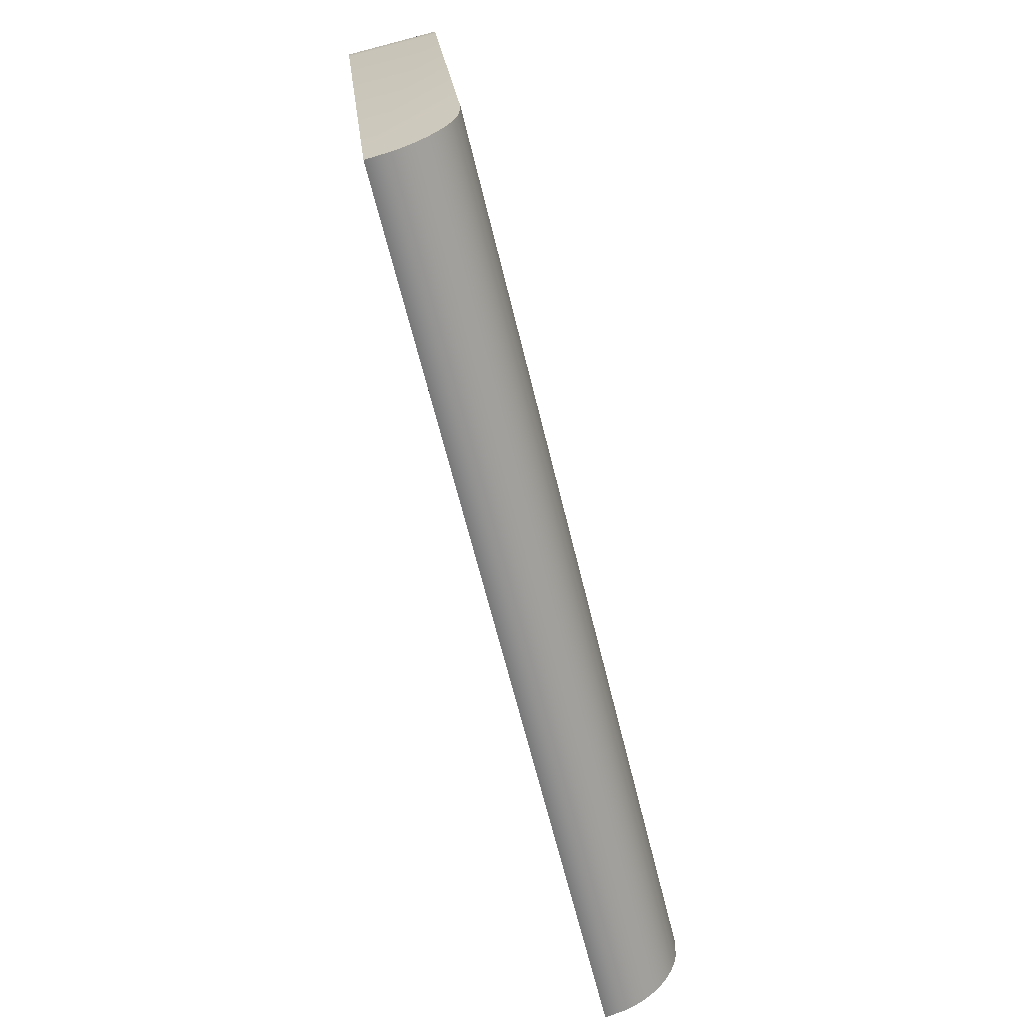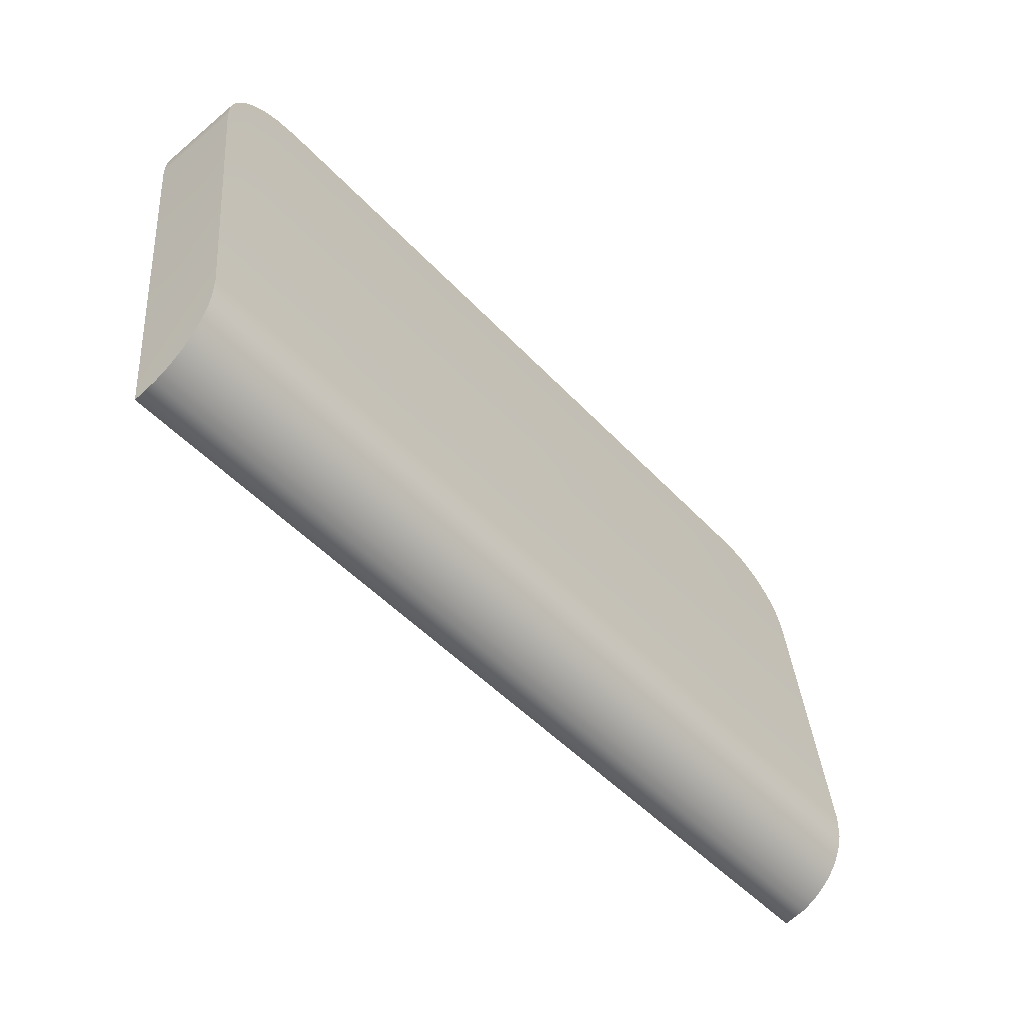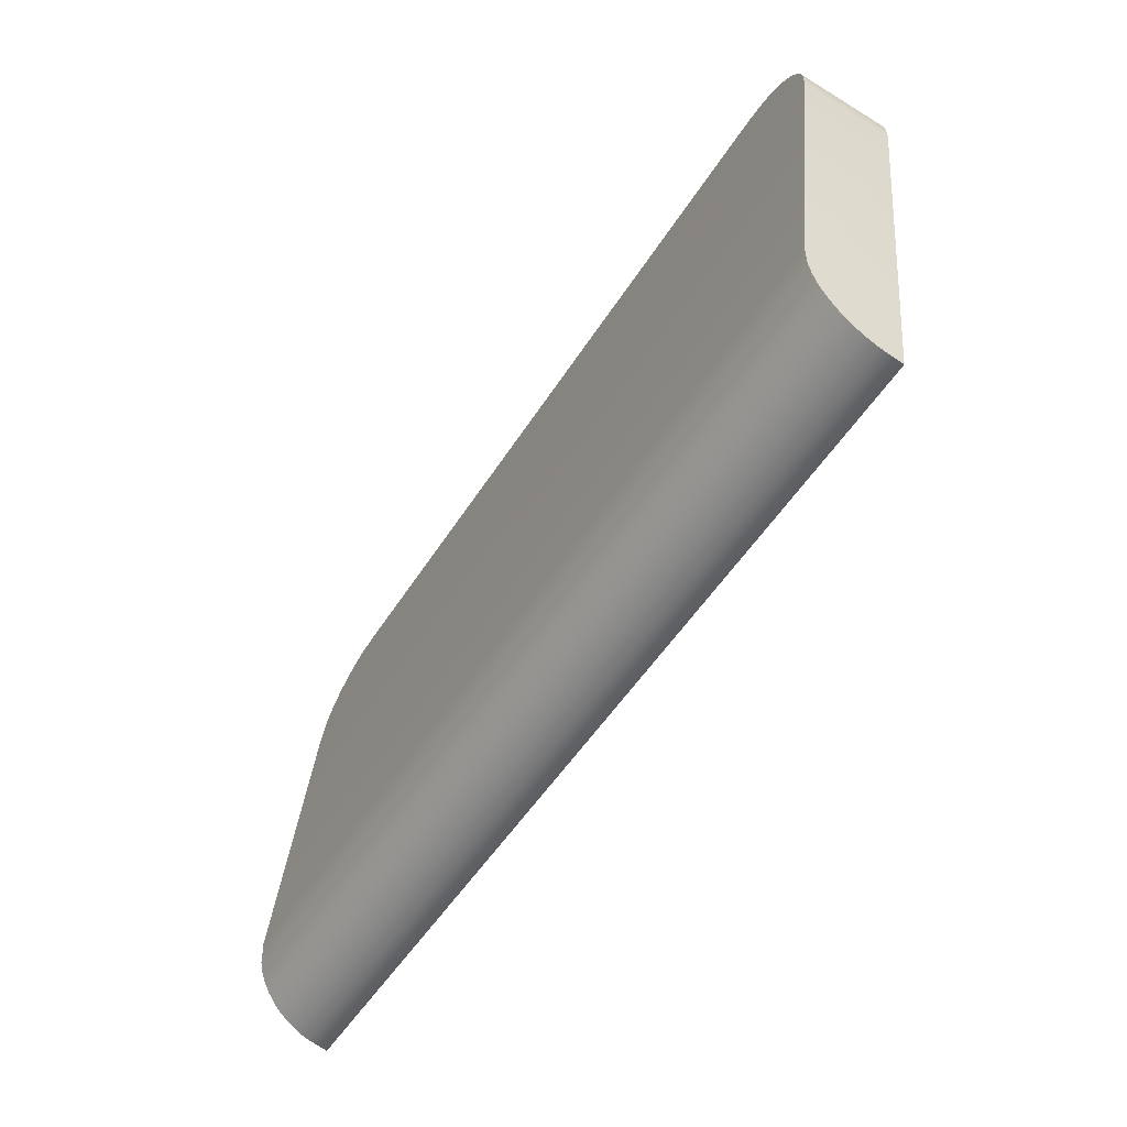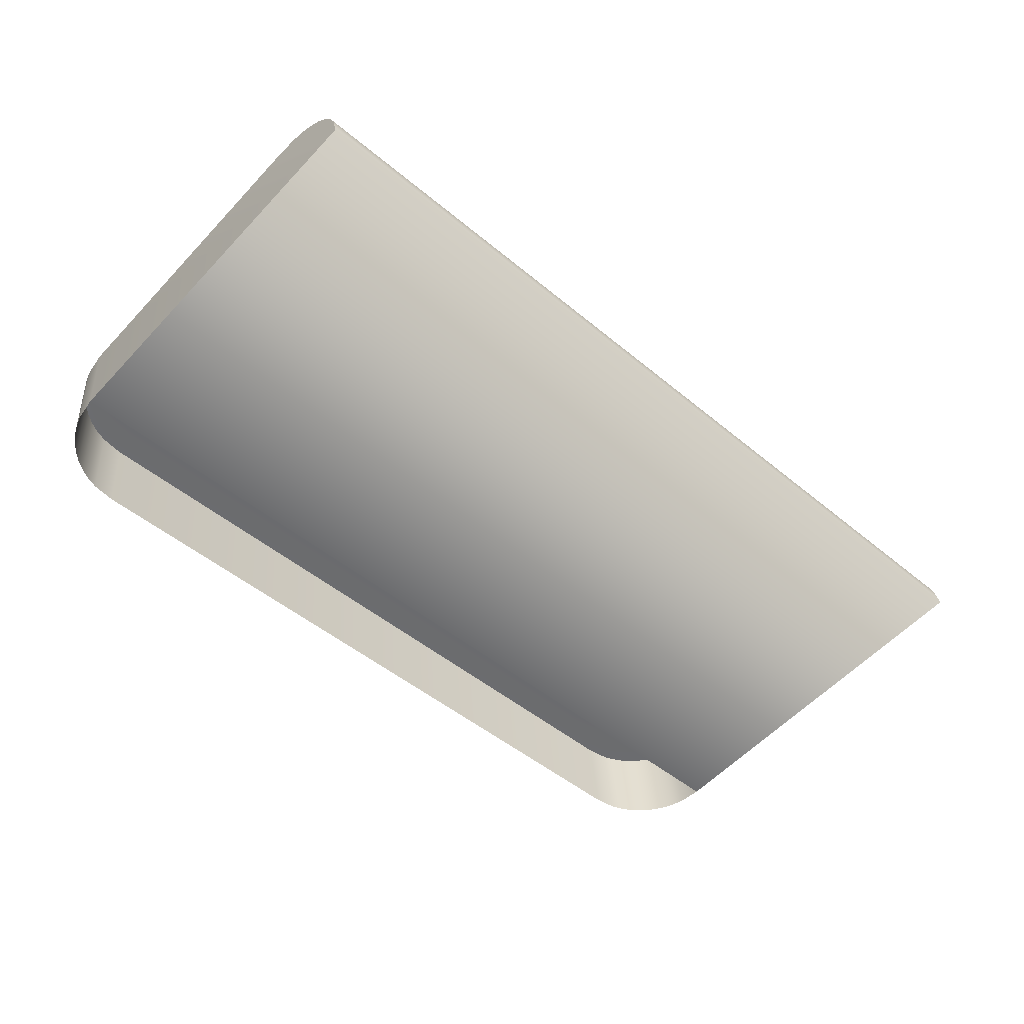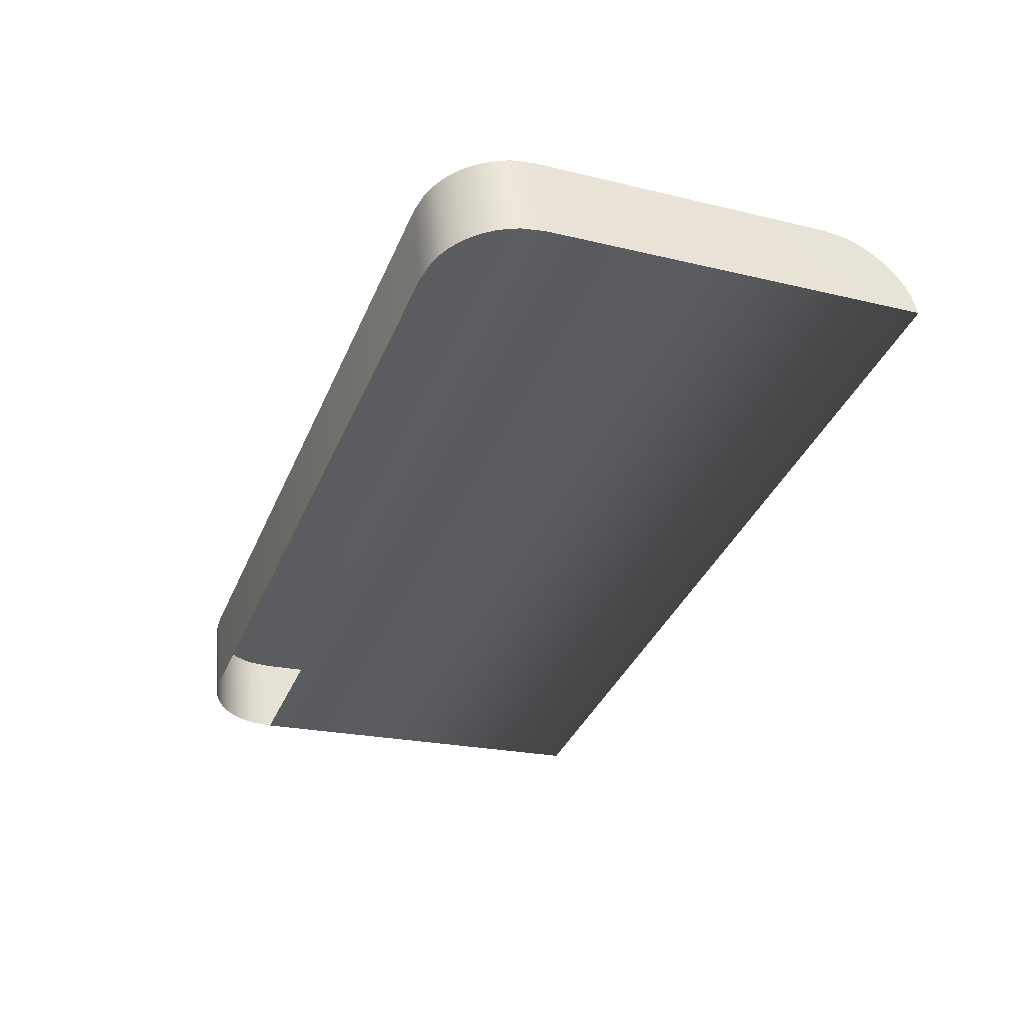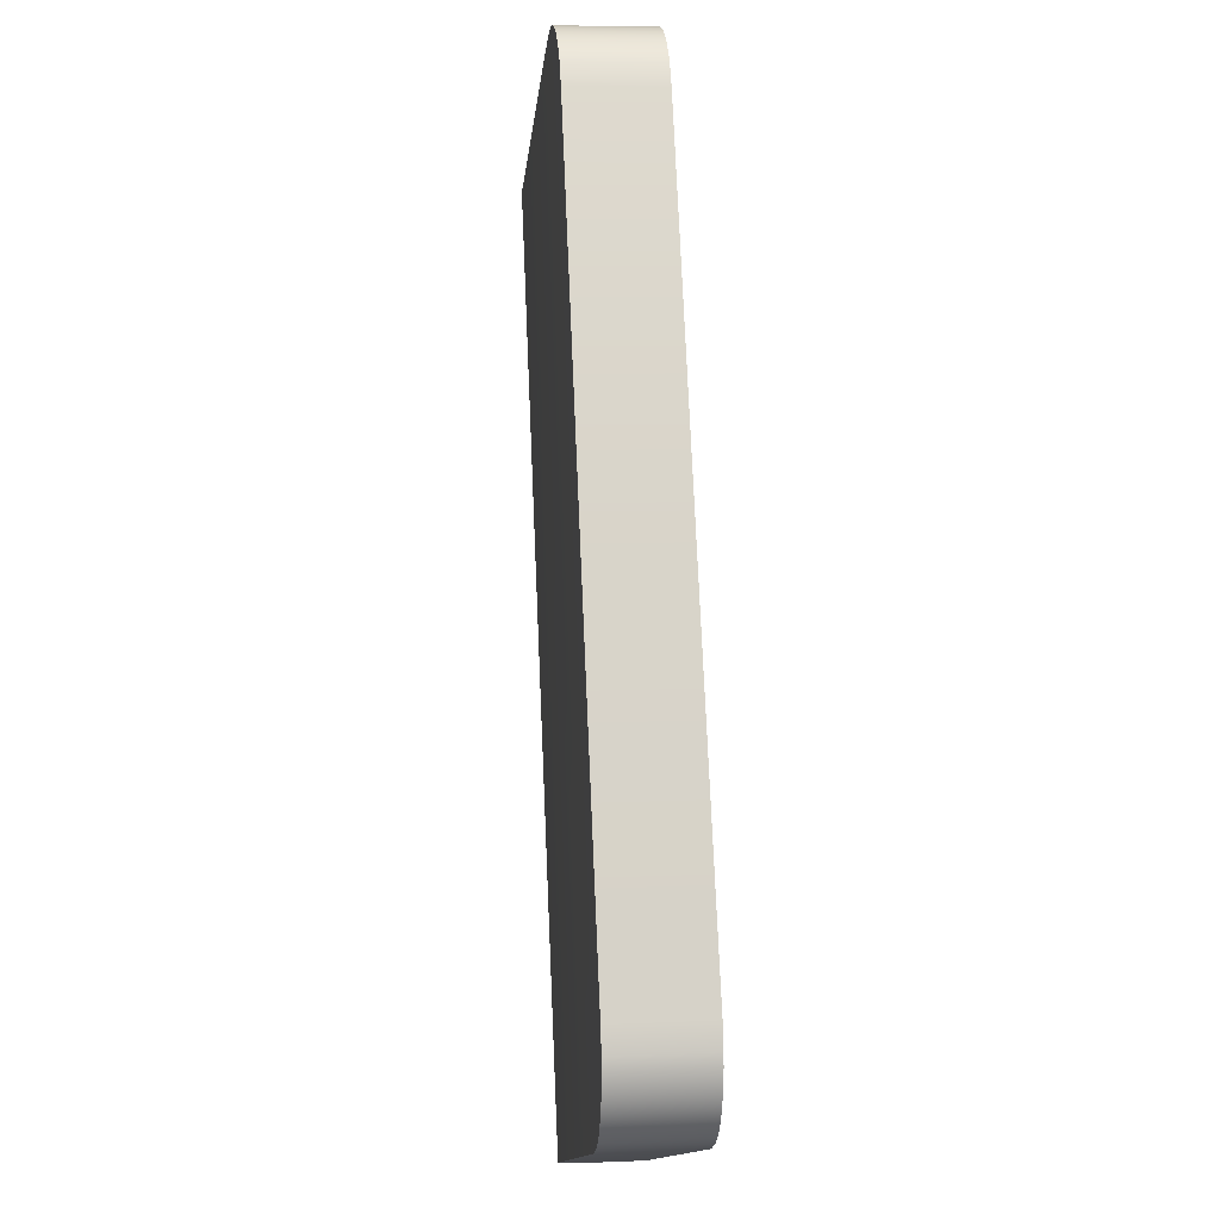
<metadata>
{"format":"obj","ext":"obj","renderer":"f3d","projection":"perspective","resolution":1024,"background":"white","views":[{"elev":-63.7,"azim":103.6,"up":"+Z"},{"elev":-48.8,"azim":130.6,"up":"+Z"},{"elev":-51.4,"azim":-121.3,"up":"+Z"},{"elev":-48.9,"azim":137.2,"up":"+Y"},{"elev":-38.3,"azim":68.2,"up":"+Y"},{"elev":75.9,"azim":-92.5,"up":"+Z"}]}
</metadata>
<code>
o Function_Keys_2_1/Function_Keys_2/mesh23/mesh23-geometry#mesh23-geometry
v 0.7285 -0.01526 0.4313
v 0.6424 -0.02559 0.4302
v 0.7285 -0.02559 0.4302
v 0.6424 -0.01526 0.4313
v 0.7312 -0.01522 0.4309
v 0.7389 -0.01029 0.3848
v 0.6397 -0.02555 0.4298
v 0.7312 -0.02555 0.4298
v 0.6397 -0.01522 0.4309
v 0.7325 -0.01517 0.4305
v 0.6384 -0.01517 0.4305
v 0.6384 -0.0255 0.4294
v 0.7325 -0.0255 0.4294
v 0.7337 -0.01511 0.4299
v 0.6372 -0.01511 0.4299
v 0.7337 -0.02544 0.4288
v 0.7349 -0.01503 0.4291
v 0.6361 -0.01503 0.4291
v 0.7349 -0.02536 0.428
v 0.7359 -0.01493 0.4283
v 0.635 -0.01493 0.4283
v 0.6372 -0.02544 0.4288
v 0.7359 -0.02526 0.4272
v 0.7368 -0.01482 0.4272
v 0.6341 -0.01482 0.4272
v 0.6361 -0.02536 0.428
v 0.7368 -0.02515 0.4261
v 0.7375 -0.0147 0.4261
v 0.6334 -0.0147 0.4261
v 0.635 -0.02526 0.4272
v 0.7375 -0.02503 0.425
v 0.7381 -0.01457 0.4249
v 0.6328 -0.01457 0.4249
v 0.6341 -0.02515 0.4261
v 0.7381 -0.0249 0.4238
v 0.7386 -0.01444 0.4236
v 0.6324 -0.01444 0.4236
v 0.6334 -0.02503 0.425
v 0.7386 -0.02477 0.4225
v 0.7389 -0.01415 0.421
v 0.632 -0.01029 0.3848
v 0.6328 -0.0249 0.4238
v 0.7389 -0.02448 0.4199
v 0.7389 -0.01951 0.3734
v 0.632 -0.01415 0.421
v 0.632 -0.01036 0.3821
v 0.6324 -0.02477 0.4225
v 0.7389 -0.01036 0.3821
v 0.632 -0.02448 0.4199
v 0.632 -0.01951 0.3734
v 0.7389 -0.01065 0.3808
v 0.632 -0.01065 0.3808
v 0.7389 -0.01112 0.3795
v 0.632 -0.01112 0.3795
v 0.632 -0.01688 0.374
v 0.7389 -0.01175 0.3783
v 0.632 -0.01175 0.3783
v 0.7389 -0.01688 0.374
v 0.632 -0.01565 0.3746
v 0.7389 -0.01253 0.3772
v 0.632 -0.01253 0.3772
v 0.7389 -0.01565 0.3746
v 0.632 -0.0145 0.3753
v 0.7389 -0.01345 0.3762
v 0.632 -0.01345 0.3762
v 0.7389 -0.0145 0.3753
f 1 2 3
f 2 1 4
f 3 2 1
f 4 1 2
f 3 5 1
f 1 5 3
f 6 4 1
f 1 4 6
f 4 7 2
f 2 7 4
f 5 3 8
f 8 3 5
f 6 1 5
f 5 1 6
f 6 9 4
f 4 9 6
f 7 4 9
f 9 4 7
f 8 10 5
f 5 10 8
f 6 5 10
f 10 5 6
f 6 11 9
f 9 11 6
f 9 12 7
f 7 12 9
f 10 8 13
f 13 8 10
f 6 10 14
f 14 10 6
f 6 15 11
f 11 15 6
f 12 9 11
f 11 9 12
f 16 10 13
f 13 10 16
f 10 16 14
f 14 16 10
f 6 14 17
f 17 14 6
f 6 18 15
f 15 18 6
f 15 12 11
f 11 12 15
f 19 14 16
f 16 14 19
f 14 19 17
f 17 19 14
f 6 17 20
f 20 17 6
f 6 21 18
f 18 21 6
f 18 22 15
f 15 22 18
f 12 15 22
f 22 15 12
f 23 17 19
f 19 17 23
f 17 23 20
f 20 23 17
f 6 20 24
f 24 20 6
f 6 25 21
f 21 25 6
f 21 26 18
f 18 26 21
f 22 18 26
f 26 18 22
f 27 20 23
f 23 20 27
f 20 27 24
f 24 27 20
f 6 24 28
f 28 24 6
f 6 29 25
f 25 29 6
f 25 30 21
f 21 30 25
f 26 21 30
f 30 21 26
f 31 24 27
f 27 24 31
f 24 31 28
f 28 31 24
f 6 28 32
f 32 28 6
f 6 33 29
f 29 33 6
f 29 34 25
f 25 34 29
f 30 25 34
f 34 25 30
f 35 28 31
f 31 28 35
f 28 35 32
f 32 35 28
f 6 32 36
f 36 32 6
f 6 37 33
f 33 37 6
f 33 38 29
f 29 38 33
f 34 29 38
f 38 29 34
f 39 32 35
f 35 32 39
f 32 39 36
f 36 39 32
f 6 36 40
f 40 36 6
f 41 37 6
f 6 37 41
f 37 42 33
f 33 42 37
f 38 33 42
f 42 33 38
f 43 36 39
f 39 36 43
f 36 43 40
f 40 43 36
f 40 44 6
f 6 44 40
f 37 41 45
f 45 41 37
f 6 46 41
f 41 46 6
f 42 37 47
f 47 37 42
f 44 40 43
f 43 40 44
f 6 44 48
f 48 44 6
f 41 49 45
f 45 49 41
f 45 47 37
f 37 47 45
f 46 6 48
f 48 6 46
f 50 41 46
f 46 41 50
f 49 44 43
f 43 44 49
f 48 44 51
f 51 44 48
f 49 41 50
f 50 41 49
f 47 45 49
f 49 45 47
f 48 52 46
f 46 52 48
f 50 46 52
f 52 46 50
f 44 49 50
f 50 49 44
f 51 44 53
f 53 44 51
f 52 48 51
f 51 48 52
f 50 52 54
f 54 52 50
f 55 44 50
f 50 44 55
f 53 44 56
f 56 44 53
f 54 51 53
f 53 51 54
f 51 54 52
f 52 54 51
f 50 54 57
f 57 54 50
f 44 55 58
f 58 55 44
f 50 59 55
f 55 59 50
f 56 44 60
f 60 44 56
f 57 53 56
f 56 53 57
f 53 57 54
f 54 57 53
f 50 57 61
f 61 57 50
f 59 58 55
f 55 58 59
f 62 44 58
f 58 44 62
f 50 63 59
f 59 63 50
f 60 44 64
f 64 44 60
f 61 56 60
f 60 56 61
f 56 61 57
f 57 61 56
f 50 61 65
f 65 61 50
f 58 59 62
f 62 59 58
f 66 44 62
f 62 44 66
f 50 65 63
f 63 65 50
f 63 62 59
f 59 62 63
f 64 44 66
f 66 44 64
f 65 60 64
f 64 60 65
f 60 65 61
f 61 65 60
f 62 63 66
f 66 63 62
f 64 63 65
f 65 63 64
f 63 64 66
f 66 64 63

</code>
